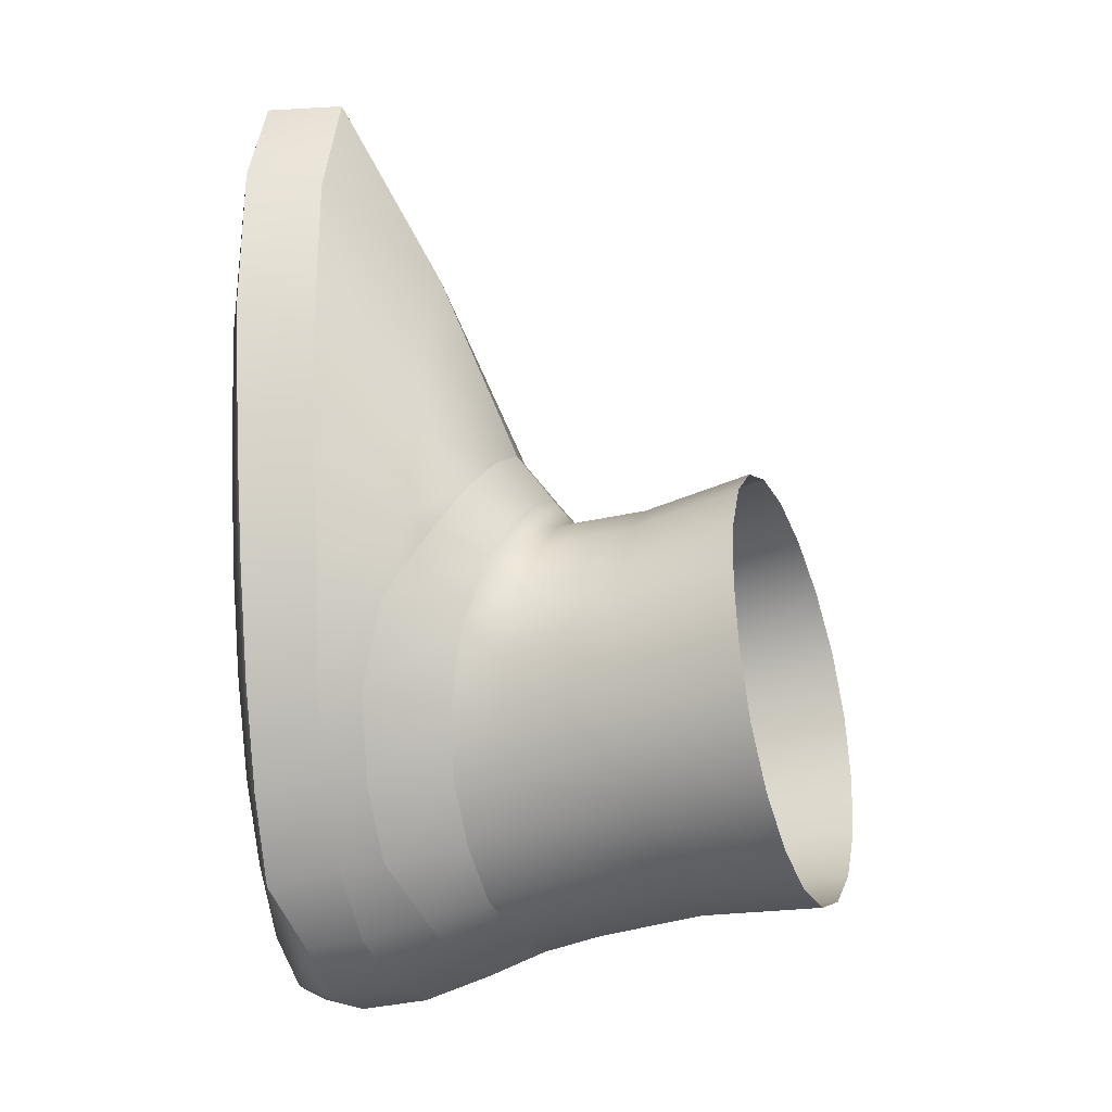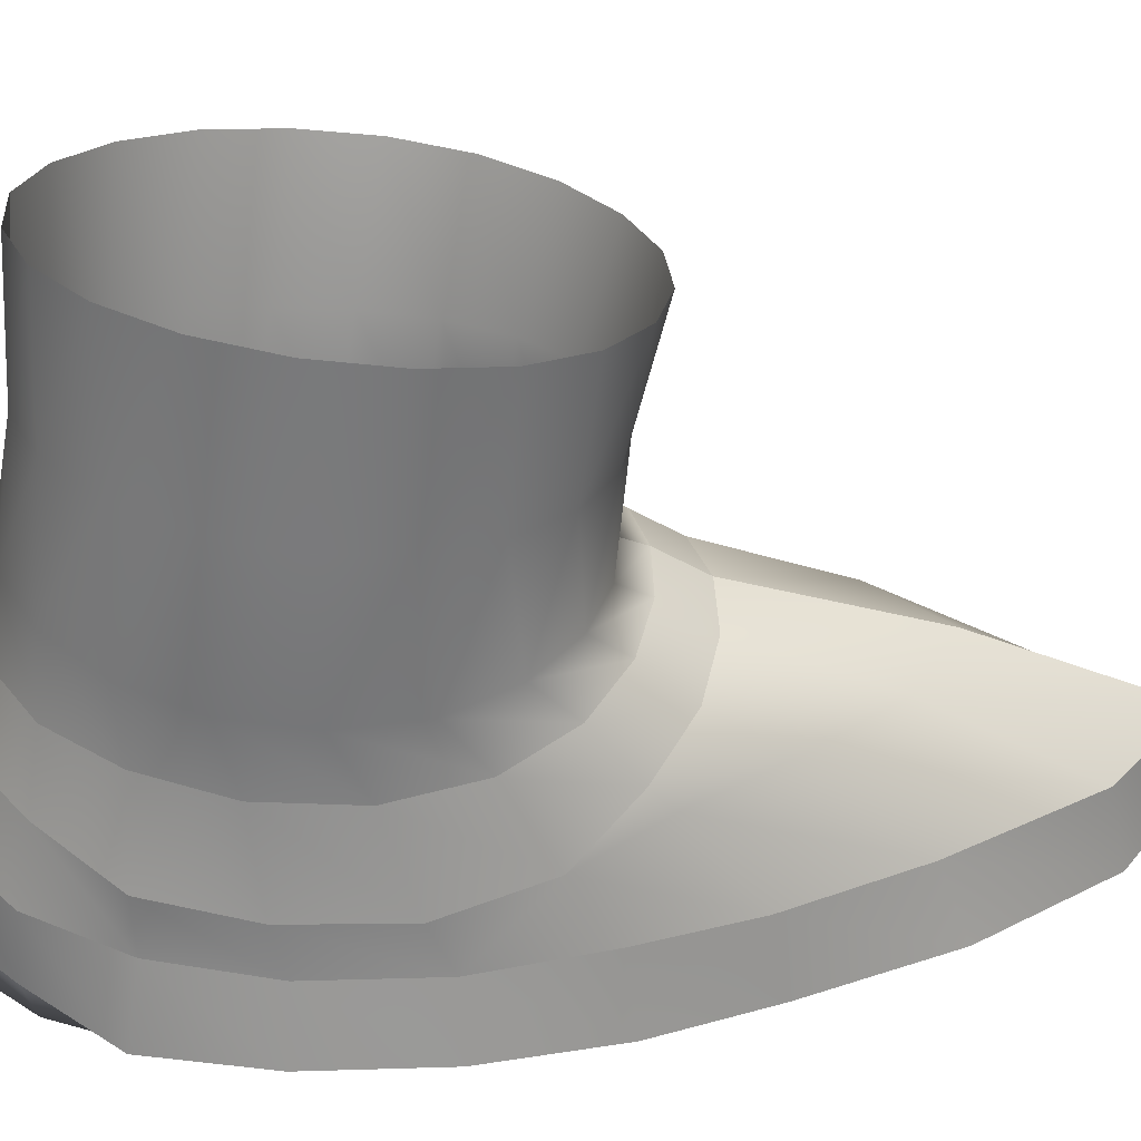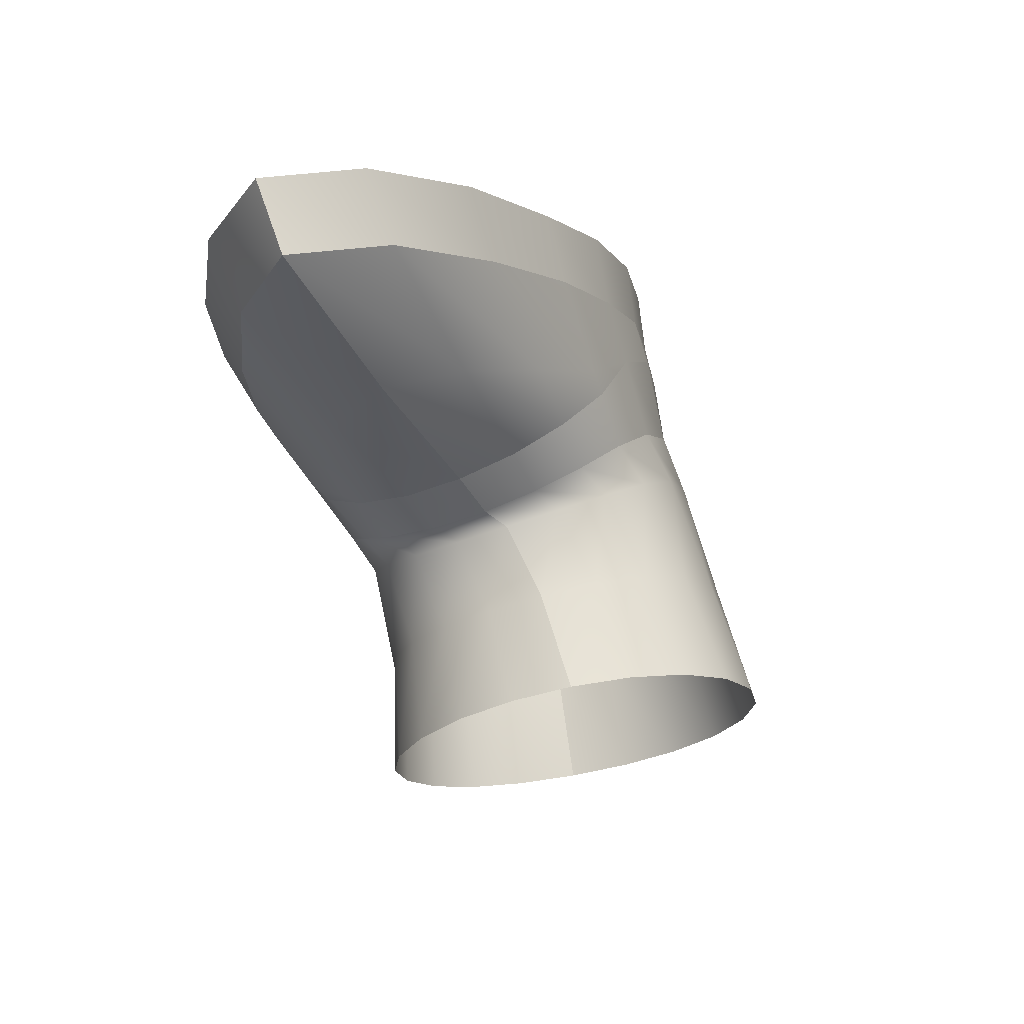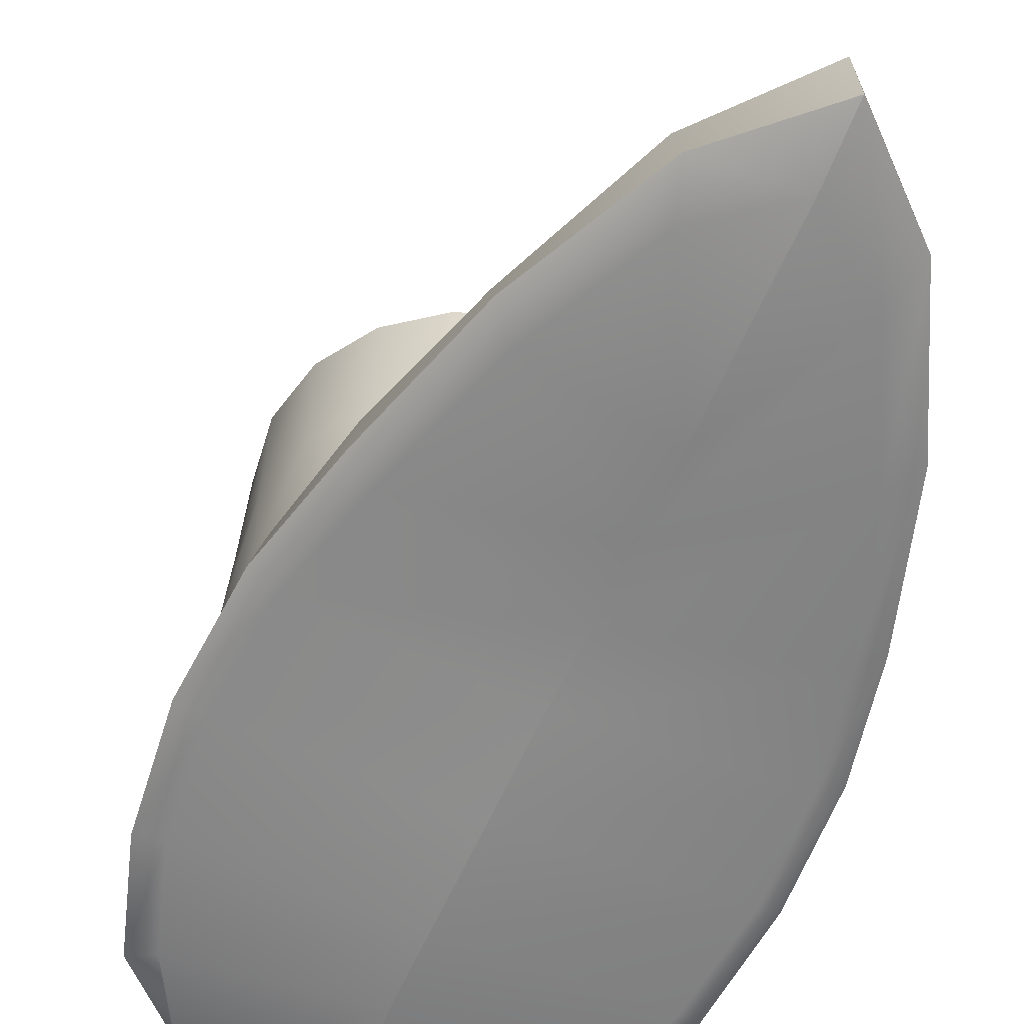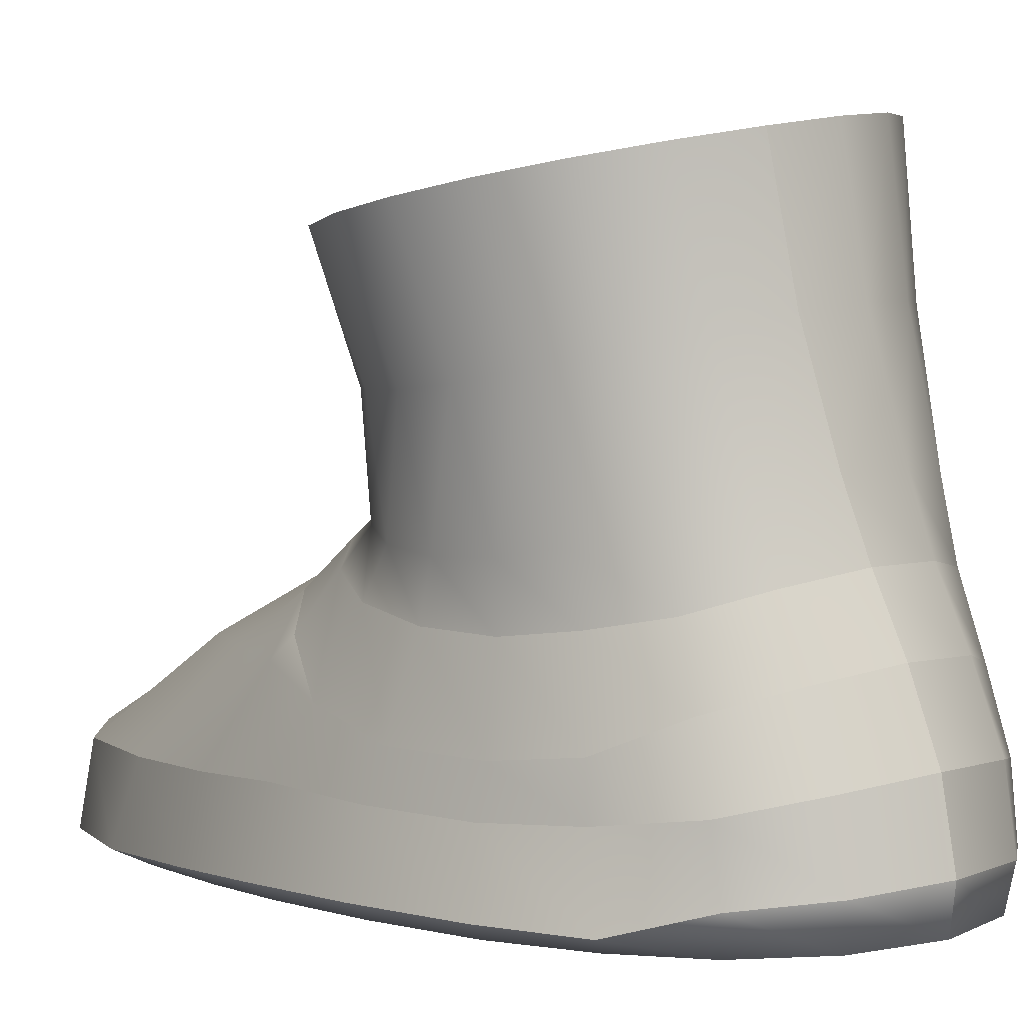
<metadata>
{"format":"obj","ext":"obj","renderer":"f3d","projection":"perspective","resolution":1024,"background":"white","views":[{"elev":-14.5,"azim":101.4,"up":"+Z"},{"elev":33.6,"azim":-84.3,"up":"+Y"},{"elev":76.0,"azim":161.0,"up":"+Z"},{"elev":-62.8,"azim":-7.5,"up":"+Y"},{"elev":2.5,"azim":152.0,"up":"+Y"}]}
</metadata>
<code>
g default
v 4.892 12.17 0.9348
v 4.769 12.15 0.391
v 4.781 12.48 0.7814
v 2.6 12.42 0.829
v 2.607 12.19 0.9411
v 2.798 12.51 1.29
v 2.81 12.19 1.496
v 4.706 12.7 1.117
v 4.775 12.6 1.19
v 3.053 12.61 1.657
v 3.036 12.72 1.548
v 3.29 11.78 -1.086
v 3.326 11.76 -0.8321
v 2.931 11.8 -0.9142
v 4.009 11.66 3.052
v 4.175 11.68 2.259
v 4.451 11.66 3.227
v 3.679 11.75 -1.037
v 3.326 11.76 -0.8321
v 3.29 11.78 -1.086
v 4.451 11.66 3.227
v 4.175 11.68 2.259
v 4.734 11.66 2.845
v 4.71 12.36 0.3264
v 3.867 13.27 -0.7451
v 3.533 13.34 -0.7895
v 3.651 13.88 -0.7053
v 3.975 13.82 -0.6567
v 3.772 14.51 -0.6883
v 4.114 14.45 -0.6344
v 4.147 13.17 -0.5887
v 4.257 13.76 -0.505
v 4.42 14.39 -0.4749
v 4.35 13.09 -0.3546
v 4.472 13.69 -0.2725
v 4.657 14.33 -0.2276
v 4.486 13.04 -0.08191
v 4.606 13.64 0.01156
v 4.806 14.28 0.0827
v 4.571 13.03 0.2349
v 4.659 13.62 0.318
v 4.854 14.24 0.4259
v 4.584 13.06 0.5637
v 4.63 13.62 0.6411
v 4.798 14.21 0.7698
v 4.504 13.12 0.864
v 4.511 13.62 0.9379
v 4.643 14.2 1.082
v 4.332 13.17 1.108
v 4.311 13.64 1.182
v 4.404 14.2 1.33
v 4.086 13.22 1.277
v 4.048 13.67 1.347
v 4.104 14.22 1.496
v 3.796 13.24 1.371
v 3.746 13.71 1.424
v 3.77 14.26 1.561
v 3.489 13.25 1.388
v 3.796 13.24 1.371
v 3.746 13.71 1.424
v 3.432 13.74 1.412
v 3.77 14.26 1.561
v 3.434 14.32 1.524
v 3.192 13.24 1.318
v 3.135 13.77 1.3
v 3.126 14.38 1.38
v 2.931 13.21 1.147
v 2.888 13.8 1.093
v 2.877 14.45 1.143
v 2.732 13.19 0.8752
v 2.715 13.83 0.8081
v 2.715 14.52 0.8319
v 2.618 13.19 0.5162
v 2.638 13.87 0.4673
v 2.657 14.57 0.4778
v 2.613 13.22 0.1386
v 2.673 13.9 0.1111
v 2.712 14.6 0.1187
v 2.715 13.28 -0.2159
v 2.81 13.93 -0.2113
v 2.872 14.61 -0.2056
v 2.912 13.33 -0.5026
v 3.034 13.94 -0.4693
v 3.119 14.6 -0.4627
v 3.196 13.35 -0.703
v 3.324 13.92 -0.6399
v 3.429 14.56 -0.6288
v 3.533 13.34 -0.7895
v 3.651 13.88 -0.7053
v 3.772 14.51 -0.6883
v 3.334 12.35 -1.097
v 3.298 11.99 -1.137
v 2.922 12 -0.9703
v 2.95 12.35 -0.9369
v 4.356 12.16 -0.5029
v 4.373 11.79 -0.5914
v 4.051 11.9 -0.8667
v 4.08 12.2 -0.8352
v 2.81 12.19 1.496
v 2.751 11.82 1.552
v 3.052 11.79 2.067
v 3.079 12.16 1.992
v 4.572 12.13 -0.09695
v 4.623 11.8 -0.1544
v 3.475 11.75 2.713
v 3.477 12.13 2.571
v 2.507 12.21 0.3715
v 2.43 11.86 0.3621
v 2.537 11.84 0.9667
v 2.607 12.19 0.9411
v 2.669 12.3 -0.6036
v 2.649 11.99 -0.6216
v 2.441 11.88 -0.1979
v 2.516 12.26 -0.1494
v 4.826 12.12 2.975
v 4.865 11.72 3.049
v 5.009 11.75 2.276
v 4.933 12.13 2.156
v 4.938 12.15 1.476
v 5.022 11.79 1.506
v 4.977 11.81 0.9439
v 4.892 12.17 0.9348
v 3.999 12.12 3.211
v 4.005 11.72 3.294
v 4.547 11.71 3.565
v 4.543 12.13 3.551
v 4.543 12.13 3.551
v 4.547 11.71 3.565
v 3.7 11.95 -1.094
v 3.738 12.29 -1.055
v 4.839 11.81 0.3713
v 4.769 12.15 0.391
v 3.298 11.99 -1.137
v 3.334 12.35 -1.097
v 4.351 12.39 -0.4838
v 4.356 12.16 -0.5029
v 4.08 12.2 -0.8352
v 4.083 12.54 -0.749
v 3.89 13.15 1.484
v 4.178 13.12 1.382
v 3.079 12.16 1.992
v 2.745 12.64 -0.5522
v 2.669 12.3 -0.6036
v 2.516 12.26 -0.1494
v 2.544 12.5 -0.1705
v 3.765 12.64 -0.9412
v 3.738 12.29 -1.055
v 3.334 12.35 -1.097
v 3.389 12.71 -0.9786
v 3.328 12.86 1.709
v 3.383 12.62 2.036
v 3.81 12.62 2.443
v 3.652 12.95 1.753
v 2.523 12.44 0.3064
v 2.507 12.21 0.3715
v 4.572 12.13 -0.09695
v 4.537 12.35 -0.1129
v 4.262 12.62 2.613
v 3.98 12.97 1.706
v 3.389 12.71 -0.9786
v 3.334 12.35 -1.097
v 2.95 12.35 -0.9369
v 3.025 12.71 -0.8415
v 4.539 12.85 1.393
v 4.698 12.61 1.674
v 4.938 12.15 1.476
v 4.481 12.77 -0.08781
v 4.318 12.81 -0.4007
v 4.549 12.62 2.237
v 4.826 12.12 2.975
v 4.933 12.13 2.156
v 3.114 13.03 -0.7489
v 2.839 12.99 -0.5098
v 4.094 12.86 -0.6531
v 3.801 12.96 -0.8217
v 3.477 12.13 2.571
v 3.999 12.12 3.211
v 2.664 12.95 -0.1716
v 2.599 12.89 0.2333
v 3.455 13.02 -0.8602
v 4.262 12.62 2.613
v 4.543 12.13 3.551
v 2.798 12.91 1.056
v 3.019 12.99 1.332
v 3.455 13.02 -0.8602
v 4.585 12.95 0.9636
v 4.649 12.85 0.6332
v 4.543 12.13 3.551
v 2.648 12.87 0.6692
v 2.43 11.86 0.3621
v 2.563 11.77 0.4092
v 2.666 11.76 0.9675
v 2.537 11.84 0.9667
v 4.373 11.79 -0.5914
v 4.282 11.72 -0.47
v 4.015 11.73 -0.8087
v 4.051 11.9 -0.8667
v 3.052 11.79 2.067
v 3.148 11.71 1.958
v 3.542 11.68 2.545
v 3.475 11.75 2.713
v 4.547 11.71 3.565
v 4.865 11.72 3.049
v 5.009 11.75 2.276
v 4.864 11.68 2.168
v 4.89 11.71 1.462
v 5.022 11.79 1.506
v 4.623 11.8 -0.1544
v 4.526 11.72 -0.06605
v 2.87 11.74 1.497
v 2.751 11.82 1.552
v 4.839 11.81 0.3713
v 4.734 11.73 0.4222
v 4.977 11.81 0.9439
v 4.859 11.73 0.9463
v 2.649 11.99 -0.6216
v 2.683 11.81 -0.5683
v 2.573 11.79 -0.1074
v 2.441 11.88 -0.1979
v 4.005 11.72 3.294
v 3.298 11.99 -1.137
v 2.922 12 -0.9703
v 3.7 11.95 -1.094
v 4.547 11.71 3.565
v 3.298 11.99 -1.137
v 3.449 11.7 -0.1751
v 3.554 11.68 0.1966
v 4.066 11.7 1.879
v 3.969 11.71 1.535
v 3.449 11.7 -0.1751
v 3.376 11.73 -0.5203
v 3.706 11.68 0.7024
v 3.852 11.71 1.176
v 3.376 11.73 -0.5203
v 3.706 11.68 0.7024
v 3.554 11.68 0.1966
v 4.066 11.7 1.879
v 3.852 11.71 1.176
v 3.969 11.71 1.535
v 4.603 12.79 0.2623
v 4.42 13.05 1.211
v 4.287 12.94 1.586
v 3.288 13.08 1.48
v 3.586 13.13 1.523
v 3.89 13.15 1.484
v 3.98 12.97 1.706
v 4.351 12.39 -0.4838
v 4.318 12.81 -0.4007
v 4.481 12.77 -0.08781
v 4.537 12.35 -0.1129
v 2.745 12.64 -0.5522
v 2.839 12.99 -0.5098
v 3.114 13.03 -0.7489
v 3.025 12.71 -0.8415
v 3.765 12.64 -0.9412
v 3.801 12.96 -0.8217
v 4.094 12.86 -0.6531
v 4.083 12.54 -0.749
v 2.523 12.44 0.3064
v 2.599 12.89 0.2333
v 2.664 12.95 -0.1716
v 2.544 12.5 -0.1705
v 4.603 12.79 0.2623
v 4.71 12.36 0.3264
v 2.798 12.51 1.29
v 2.798 12.91 1.056
v 2.648 12.87 0.6692
v 2.6 12.42 0.829
v 3.455 13.02 -0.8602
v 3.389 12.71 -0.9786
v 3.389 12.71 -0.9786
v 3.455 13.02 -0.8602
v 4.649 12.85 0.6332
v 4.781 12.48 0.7814
v 4.585 12.95 0.9636
v 4.706 12.7 1.117
v 4.42 13.05 1.211
v 4.539 12.85 1.393
v 3.036 12.72 1.548
v 3.019 12.99 1.332
v 4.287 12.94 1.586
v 4.178 13.12 1.382
v 3.89 13.15 1.484
v 3.98 12.97 1.706
v 3.652 12.95 1.753
v 3.586 13.13 1.523
v 3.288 13.08 1.48
v 3.328 12.86 1.709
v 3.98 12.97 1.706
v 3.89 13.15 1.484
g _ skin0 _rootJoint Object_5 inarig RootNode Object_2 _30e486c731142a0ae3b1187a7d64abb_fbx Sketchfab_model SkinnedMeshes scene
f 1 2 3
f 4 5 6
f 6 5 7
f 8 9 3
f 6 10 11
f 12 13 14
f 15 16 17
f 18 19 20
f 21 22 23
f 3 2 24
f 25 26 27
f 25 27 28
f 28 27 29
f 28 29 30
f 31 25 28
f 31 28 32
f 32 28 30
f 32 30 33
f 34 31 32
f 34 32 35
f 35 32 33
f 35 33 36
f 37 34 35
f 37 35 38
f 38 35 36
f 38 36 39
f 40 37 38
f 40 38 41
f 41 38 39
f 41 39 42
f 43 40 41
f 43 41 44
f 44 41 42
f 44 42 45
f 46 43 44
f 46 44 47
f 47 44 45
f 47 45 48
f 49 46 47
f 49 47 50
f 50 47 48
f 50 48 51
f 52 49 50
f 52 50 53
f 53 50 51
f 53 51 54
f 55 52 53
f 55 53 56
f 56 53 54
f 56 54 57
f 58 59 60
f 58 60 61
f 61 60 62
f 61 62 63
f 64 58 61
f 64 61 65
f 65 61 63
f 65 63 66
f 67 64 65
f 67 65 68
f 68 65 66
f 68 66 69
f 70 67 68
f 70 68 71
f 71 68 69
f 71 69 72
f 73 70 71
f 73 71 74
f 74 71 72
f 74 72 75
f 76 73 74
f 76 74 77
f 77 74 75
f 77 75 78
f 79 76 77
f 79 77 80
f 80 77 78
f 80 78 81
f 82 79 80
f 82 80 83
f 83 80 81
f 83 81 84
f 85 82 83
f 85 83 86
f 86 83 84
f 86 84 87
f 88 85 86
f 88 86 89
f 89 86 87
f 89 87 90
f 91 92 93
f 91 93 94
f 95 96 97
f 95 97 98
f 99 100 101
f 99 101 102
f 103 104 96
f 103 96 95
f 102 101 105
f 102 105 106
f 107 108 109
f 107 109 110
f 111 112 113
f 111 113 114
f 110 109 100
f 110 100 99
f 115 116 117
f 115 117 118
f 119 120 121
f 119 121 122
f 123 124 125
f 123 125 126
f 127 128 116
f 127 116 115
f 106 105 124
f 106 124 123
f 98 97 129
f 98 129 130
f 122 121 131
f 122 131 132
f 132 131 104
f 132 104 103
f 114 113 108
f 114 108 107
f 118 117 120
f 118 120 119
f 94 93 112
f 94 112 111
f 130 129 133
f 130 133 134
f 135 136 137
f 135 137 138
f 55 139 140
f 55 140 52
f 6 7 141
f 6 141 10
f 142 143 144
f 142 144 145
f 146 147 148
f 146 148 149
f 150 151 152
f 150 152 153
f 154 155 5
f 154 5 4
f 24 2 156
f 24 156 157
f 11 10 151
f 11 151 150
f 157 156 136
f 157 136 135
f 153 152 158
f 153 158 159
f 160 161 162
f 160 162 163
f 164 165 9
f 164 9 8
f 163 162 143
f 163 143 142
f 138 137 147
f 138 147 146
f 9 166 1
f 9 1 3
f 145 144 155
f 145 155 154
f 37 167 168
f 37 168 34
f 169 170 171
f 169 171 165
f 85 172 173
f 85 173 82
f 31 174 175
f 31 175 25
f 151 176 177
f 151 177 152
f 79 178 179
f 79 179 76
f 25 175 180
f 25 180 26
f 181 182 170
f 181 170 169
f 70 183 184
f 70 184 67
f 165 171 166
f 165 166 9
f 82 173 178
f 82 178 79
f 10 141 176
f 10 176 151
f 34 168 174
f 34 174 31
f 88 185 172
f 88 172 85
f 46 186 187
f 46 187 43
f 152 177 188
f 152 188 158
f 73 189 183
f 73 183 70
f 190 191 192
f 190 192 193
f 194 195 196
f 194 196 197
f 198 199 200
f 198 200 201
f 202 21 23
f 202 23 203
f 204 205 206
f 204 206 207
f 208 209 195
f 208 195 194
f 203 23 205
f 203 205 204
f 193 192 210
f 193 210 211
f 212 213 209
f 212 209 208
f 214 215 213
f 214 213 212
f 216 217 218
f 216 218 219
f 201 200 15
f 201 15 220
f 221 12 14
f 221 14 222
f 207 206 215
f 207 215 214
f 197 196 18
f 197 18 223
f 220 15 17
f 220 17 224
f 222 14 217
f 222 217 216
f 219 218 191
f 219 191 190
f 211 210 199
f 211 199 198
f 223 18 20
f 223 20 225
f 218 226 227
f 218 227 191
f 205 228 229
f 205 229 206
f 195 230 231
f 195 231 196
f 192 232 233
f 192 233 210
f 14 13 234
f 14 234 217
f 23 22 228
f 23 228 205
f 213 235 236
f 213 236 209
f 217 234 226
f 217 226 218
f 200 237 16
f 200 16 15
f 206 229 238
f 206 238 215
f 196 231 19
f 196 19 18
f 191 227 232
f 191 232 192
f 210 233 239
f 210 239 199
f 215 238 235
f 215 235 213
f 199 239 237
f 199 237 200
f 209 236 230
f 209 230 195
f 43 187 240
f 43 240 40
f 40 240 167
f 40 167 37
f 49 241 186
f 49 186 46
f 242 169 165
f 242 165 164
f 52 140 241
f 52 241 49
f 67 184 243
f 67 243 64
f 58 244 245
f 58 245 59
f 64 243 244
f 64 244 58
f 246 181 169
f 246 169 242
f 247 248 249
f 247 249 250
f 251 252 253
f 251 253 254
f 255 256 257
f 255 257 258
f 259 260 261
f 259 261 262
f 250 249 263
f 250 263 264
f 265 266 267
f 265 267 268
f 258 257 248
f 258 248 247
f 254 253 269
f 254 269 270
f 262 261 252
f 262 252 251
f 271 272 256
f 271 256 255
f 264 263 273
f 264 273 274
f 268 267 260
f 268 260 259
f 274 273 275
f 274 275 276
f 276 275 277
f 276 277 278
f 279 280 266
f 279 266 265
f 281 282 283
f 281 283 284
f 285 286 287
f 285 287 288
f 289 290 286
f 289 286 285
f 288 287 280
f 288 280 279
f 278 277 282
f 278 282 281
f 76 179 189
f 76 189 73

</code>
